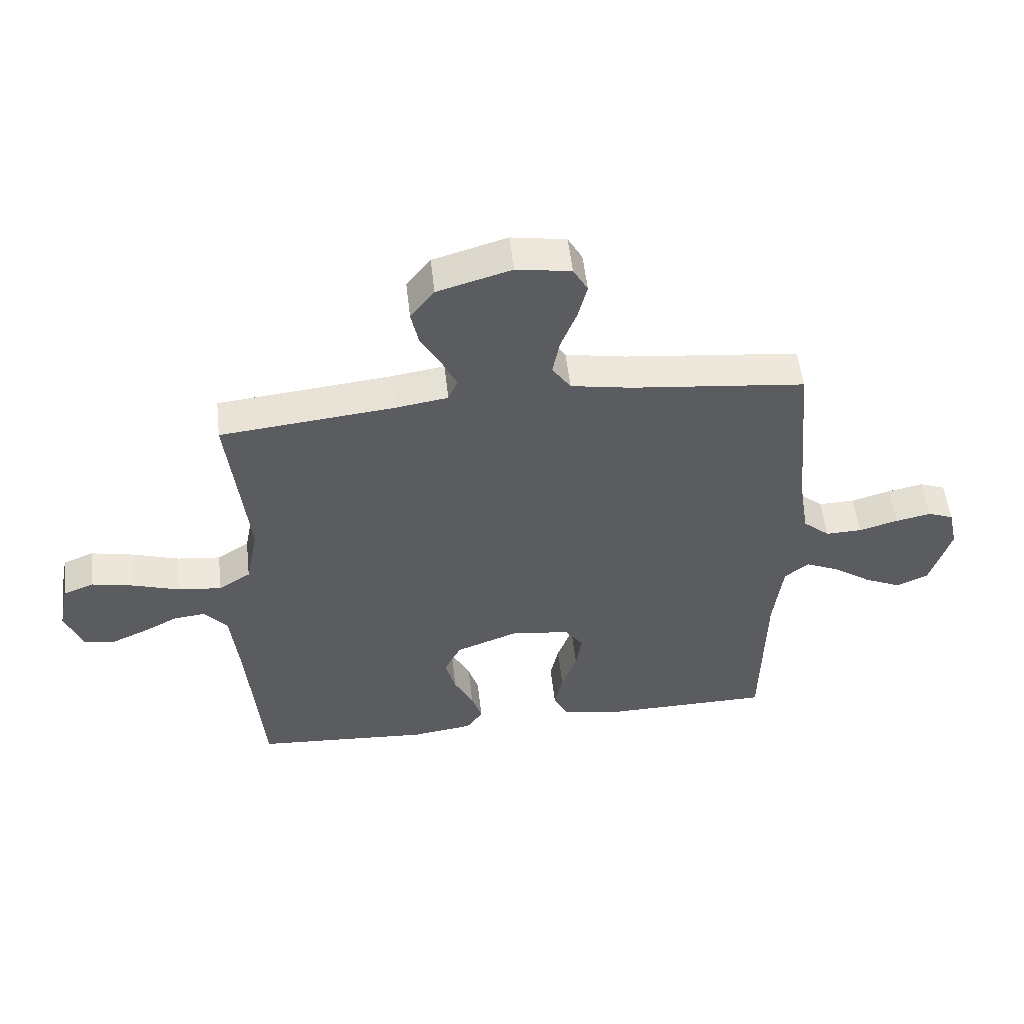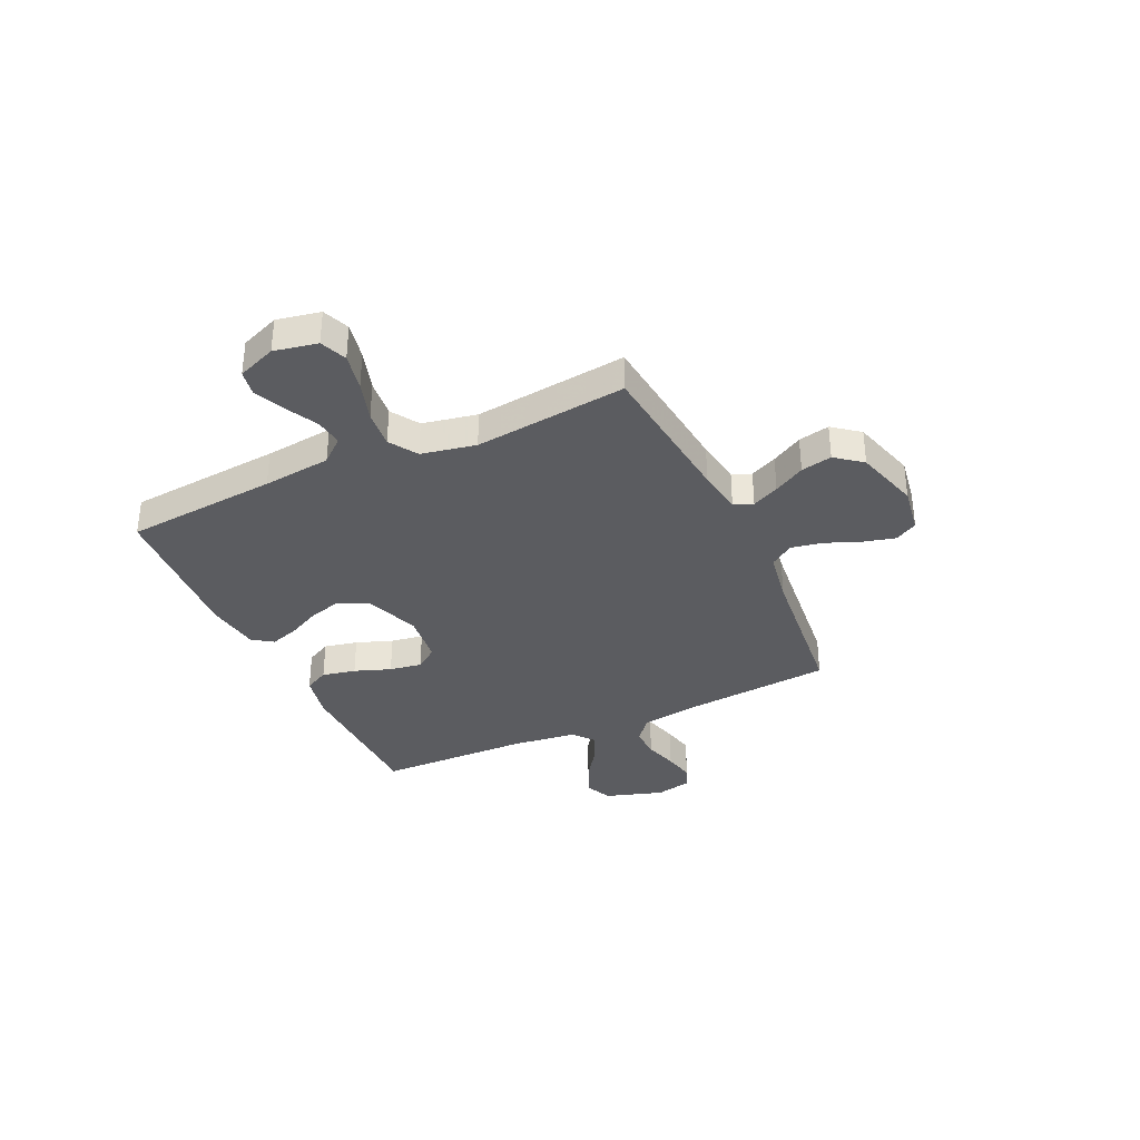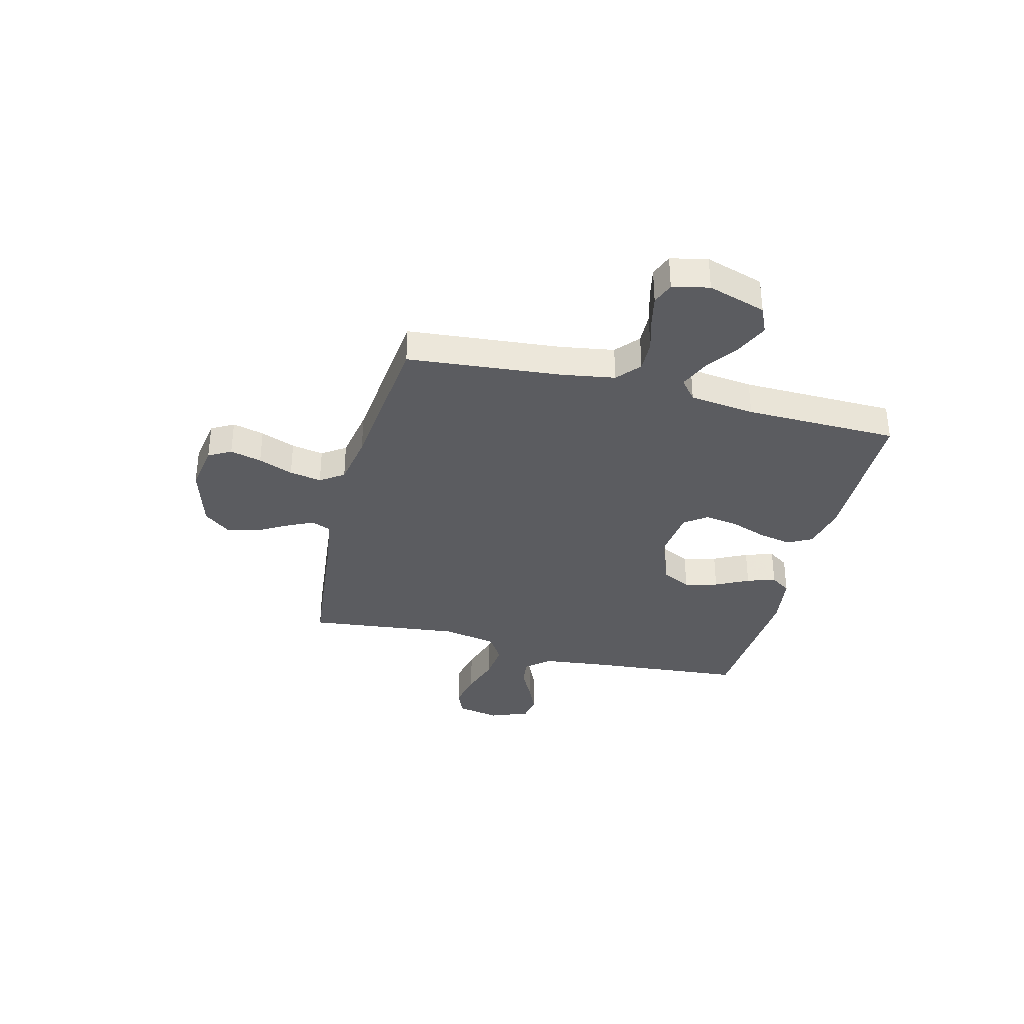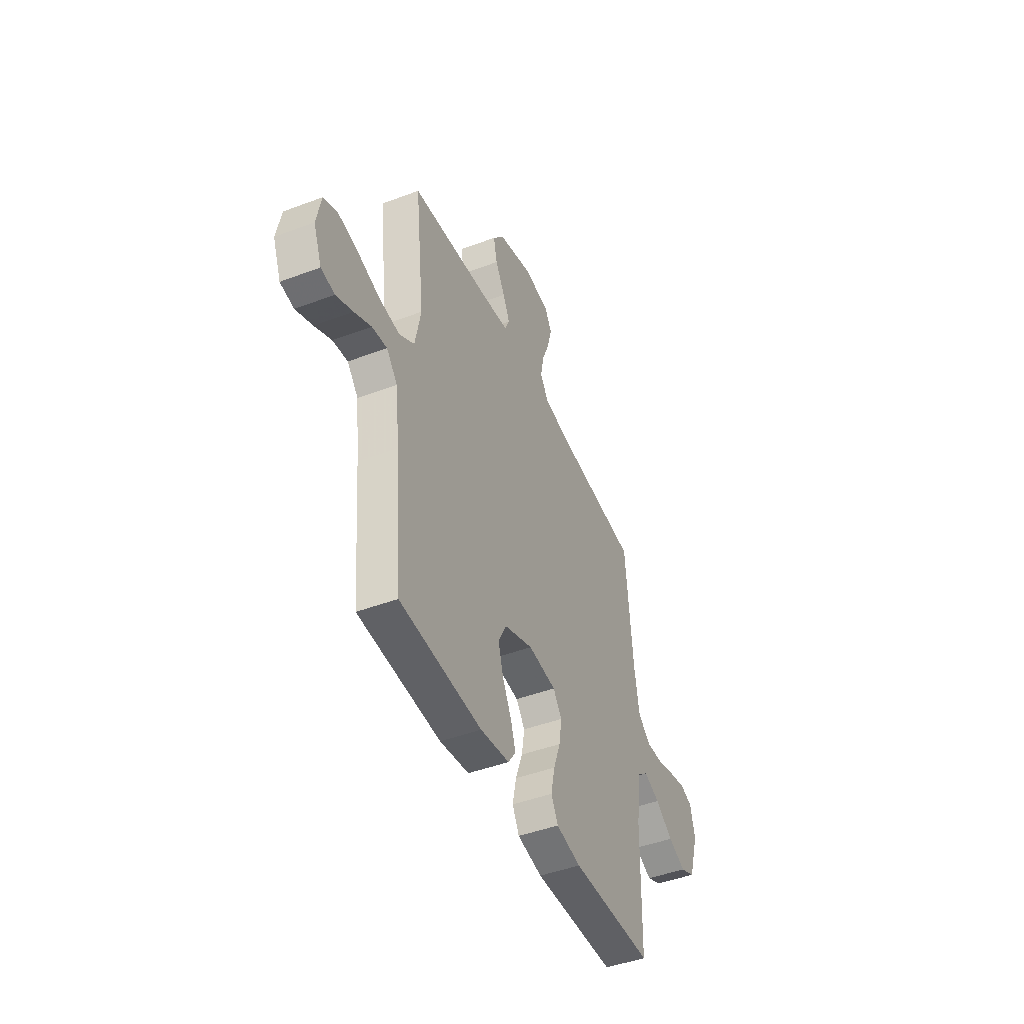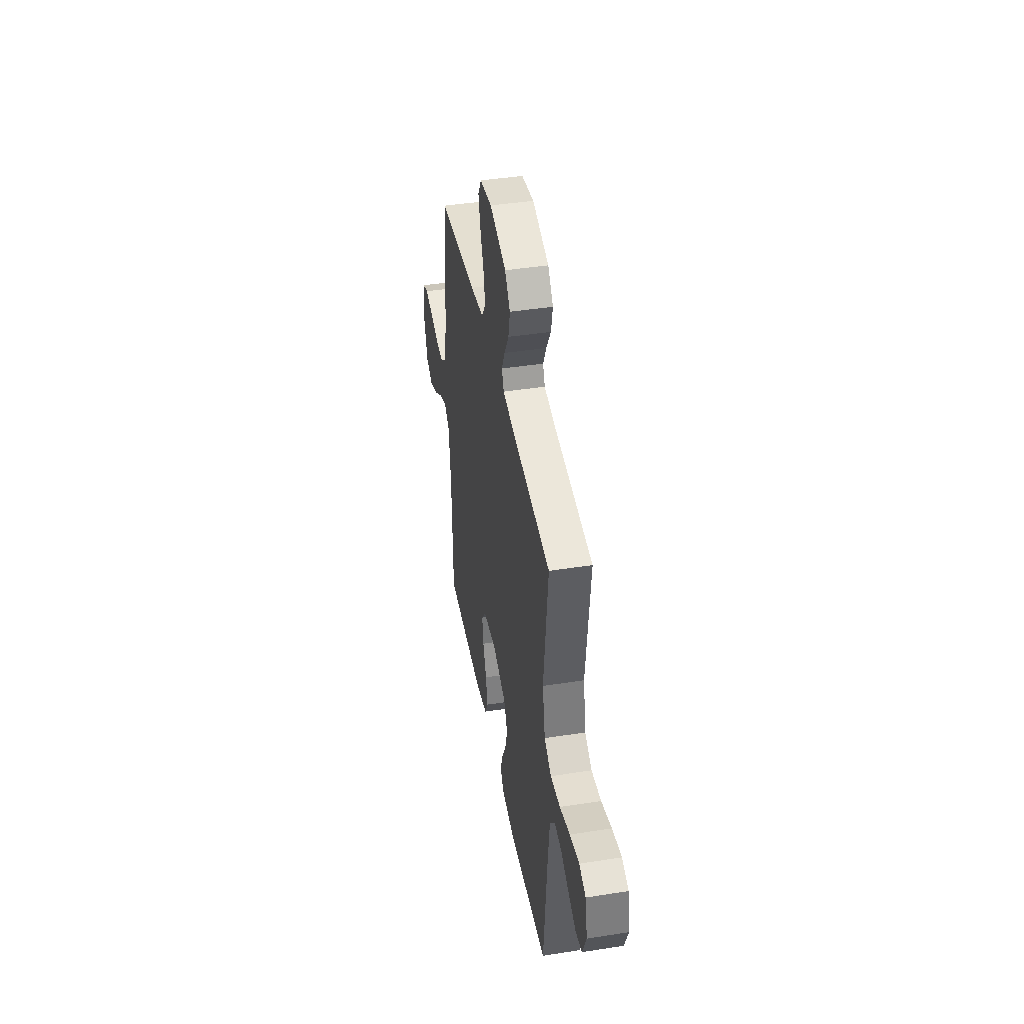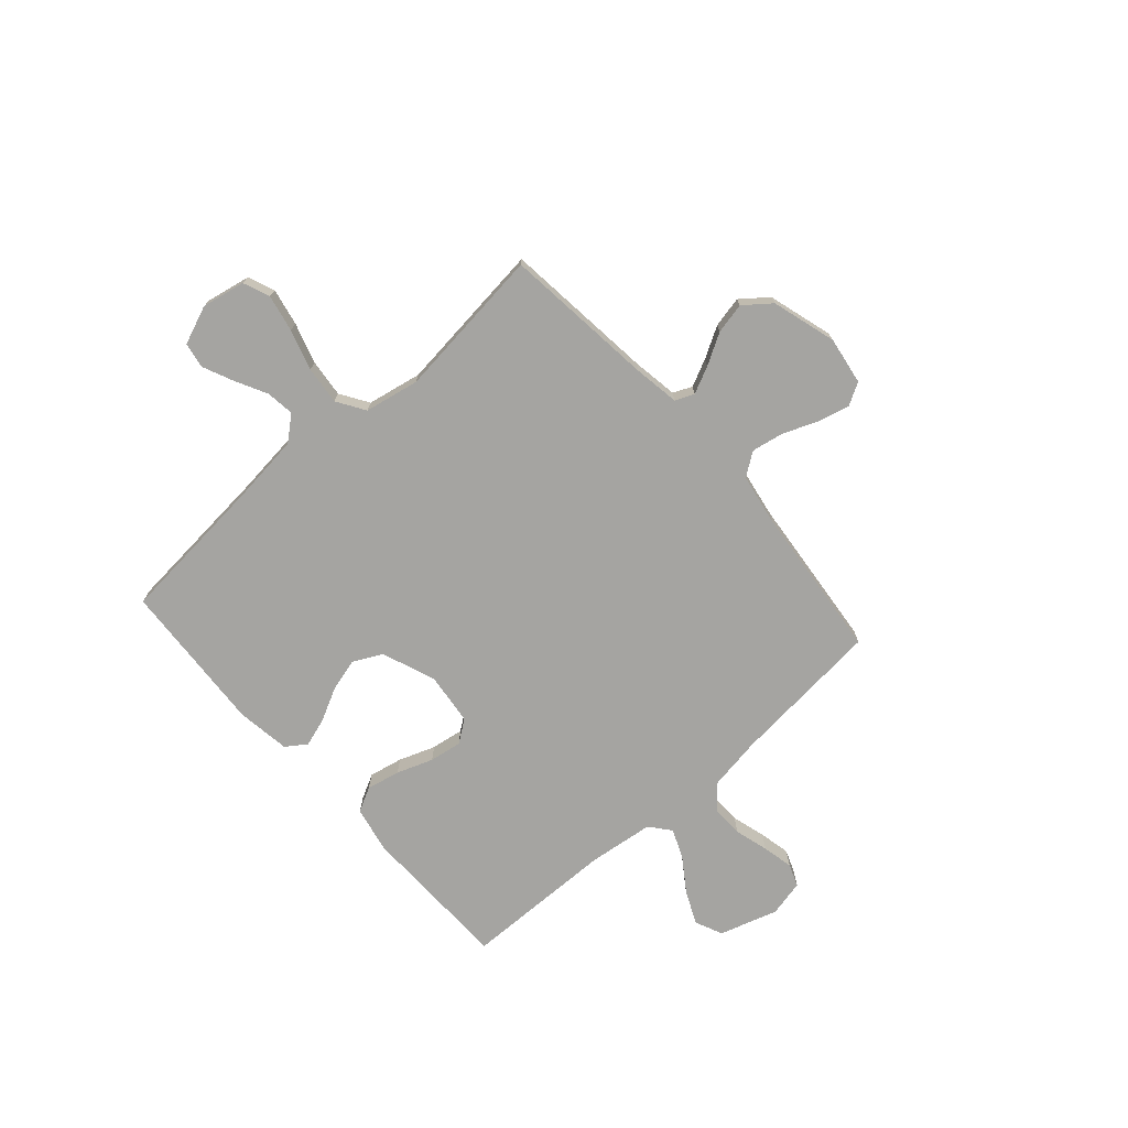
<metadata>
{"format":"obj","ext":"obj","renderer":"f3d","projection":"perspective","resolution":1024,"background":"white","views":[{"elev":53.1,"azim":-6.4,"up":"+Z"},{"elev":-34.9,"azim":-65.1,"up":"+Y"},{"elev":-34.7,"azim":75.8,"up":"+Y"},{"elev":-45.5,"azim":-66.5,"up":"+Z"},{"elev":42.8,"azim":-100.6,"up":"+Z"},{"elev":-73.4,"azim":-48.4,"up":"+Y"}]}
</metadata>
<code>
v 0.5 0.07 -0.5
v 0.2 0.07 -0.505
v 0.109 0.07 -0.486
v 0.084 0.07 -0.438
v 0.098 0.07 -0.372
v 0.124 0.07 -0.301
v 0.134 0.07 -0.237
v 0.102 0.07 -0.193
v 0 0.07 -0.181
v -0.106 0.07 -0.221
v -0.135 0.07 -0.278
v -0.117 0.07 -0.343
v -0.084 0.07 -0.408
v -0.066 0.07 -0.464
v -0.094 0.07 -0.504
v -0.2 0.07 -0.519
v -0.5 0.07 -0.5
v -0.526 0.07 -0.2
v -0.541 0.07 -0.066
v -0.581 0.07 -0.019
v -0.636 0.07 -0.026
v -0.698 0.07 -0.058
v -0.759 0.07 -0.085
v -0.809 0.07 -0.076
v -0.839 0.07 0
v -0.822 0.07 0.085
v -0.77 0.07 0.106
v -0.697 0.07 0.091
v -0.617 0.07 0.066
v -0.542 0.07 0.058
v -0.487 0.07 0.093
v -0.466 0.07 0.2
v -0.5 0.07 0.5
v -0.2 0.07 0.532
v -0.111 0.07 0.546
v -0.095 0.07 0.583
v -0.12 0.07 0.636
v -0.155 0.07 0.697
v -0.168 0.07 0.758
v -0.127 0.07 0.81
v 0 0.07 0.847
v 0.094 0.07 0.832
v 0.119 0.07 0.788
v 0.103 0.07 0.726
v 0.076 0.07 0.658
v 0.064 0.07 0.595
v 0.096 0.07 0.549
v 0.2 0.07 0.531
v 0.5 0.07 0.5
v 0.527 0.07 0.2
v 0.544 0.07 0.094
v 0.59 0.07 0.055
v 0.652 0.07 0.057
v 0.719 0.07 0.076
v 0.78 0.07 0.089
v 0.824 0.07 0.072
v 0.84 0.07 0
v 0.804 0.07 -0.114
v 0.75 0.07 -0.138
v 0.686 0.07 -0.109
v 0.621 0.07 -0.064
v 0.563 0.07 -0.039
v 0.522 0.07 -0.072
v 0.506 0.07 -0.2
v 0.5 0 -0.5
v 0.2 0 -0.505
v 0.109 0 -0.486
v 0.084 0 -0.438
v 0.098 0 -0.372
v 0.124 0 -0.301
v 0.134 0 -0.237
v 0.102 0 -0.193
v 0 0 -0.181
v -0.106 0 -0.221
v -0.135 0 -0.278
v -0.117 0 -0.343
v -0.084 0 -0.408
v -0.066 0 -0.464
v -0.094 0 -0.504
v -0.2 0 -0.519
v -0.5 0 -0.5
v -0.526 0 -0.2
v -0.541 0 -0.066
v -0.581 0 -0.019
v -0.636 0 -0.026
v -0.698 0 -0.058
v -0.759 0 -0.085
v -0.809 0 -0.076
v -0.839 0 0
v -0.822 0 0.085
v -0.77 0 0.106
v -0.697 0 0.091
v -0.617 0 0.066
v -0.542 0 0.058
v -0.487 0 0.093
v -0.466 0 0.2
v -0.5 0 0.5
v -0.2 0 0.532
v -0.111 0 0.546
v -0.095 0 0.583
v -0.12 0 0.636
v -0.155 0 0.697
v -0.168 0 0.758
v -0.127 0 0.81
v 0 0 0.847
v 0.094 0 0.832
v 0.119 0 0.788
v 0.103 0 0.726
v 0.076 0 0.658
v 0.064 0 0.595
v 0.096 0 0.549
v 0.2 0 0.531
v 0.5 0 0.5
v 0.527 0 0.2
v 0.544 0 0.094
v 0.59 0 0.055
v 0.652 0 0.057
v 0.719 0 0.076
v 0.78 0 0.089
v 0.824 0 0.072
v 0.84 0 0
v 0.804 0 -0.114
v 0.75 0 -0.138
v 0.686 0 -0.109
v 0.621 0 -0.064
v 0.563 0 -0.039
v 0.522 0 -0.072
v 0.506 0 -0.2
f 59 60 61
f 58 59 61
f 57 58 61
f 56 57 61
f 55 56 61
f 54 55 61
f 53 54 61
f 52 53 61 62
f 51 52 62 63
f 48 49 50
f 50 51 63
f 48 50 63
f 47 48 63
f 43 44 45
f 42 43 45
f 41 42 45
f 40 41 45
f 39 40 45
f 38 39 45
f 37 38 45
f 36 37 45 46
f 47 63 64
f 46 47 64
f 36 46 64
f 35 36 64
f 27 28 29
f 26 27 29
f 25 26 29
f 24 25 29
f 23 24 29
f 22 23 29
f 21 22 29
f 20 21 29 30
f 19 20 30 31
f 16 17 18
f 15 16 18
f 14 15 18
f 13 14 18
f 12 13 18
f 18 19 31
f 12 18 31
f 11 12 31
f 4 5 6
f 3 4 6
f 2 3 6
f 1 2 6
f 64 1 6
f 64 6 7
f 64 7 8
f 35 64 8
f 34 35 8
f 34 8 9
f 33 34 9
f 32 33 9
f 10 11 31 32
f 9 10 32
f 125 124 123
f 125 123 122
f 125 122 121
f 125 121 120
f 125 120 119
f 125 119 118
f 125 118 117
f 126 125 117 116
f 127 126 116 115
f 114 113 112
f 127 115 114
f 127 114 112
f 127 112 111
f 109 108 107
f 109 107 106
f 109 106 105
f 109 105 104
f 109 104 103
f 109 103 102
f 109 102 101
f 110 109 101 100
f 128 127 111
f 128 111 110
f 128 110 100
f 128 100 99
f 93 92 91
f 93 91 90
f 93 90 89
f 93 89 88
f 93 88 87
f 93 87 86
f 93 86 85
f 94 93 85 84
f 95 94 84 83
f 82 81 80
f 82 80 79
f 82 79 78
f 82 78 77
f 82 77 76
f 95 83 82
f 95 82 76
f 95 76 75
f 70 69 68
f 70 68 67
f 70 67 66
f 70 66 65
f 70 65 128
f 71 70 128
f 72 71 128
f 72 128 99
f 72 99 98
f 73 72 98
f 73 98 97
f 73 97 96
f 96 95 75 74
f 96 74 73
f 1 65 66 2
f 2 66 67 3
f 3 67 68 4
f 4 68 69 5
f 5 69 70 6
f 6 70 71 7
f 7 71 72 8
f 8 72 73 9
f 9 73 74 10
f 10 74 75 11
f 11 75 76 12
f 12 76 77 13
f 13 77 78 14
f 14 78 79 15
f 15 79 80 16
f 16 80 81 17
f 17 81 82 18
f 18 82 83 19
f 19 83 84 20
f 20 84 85 21
f 21 85 86 22
f 22 86 87 23
f 23 87 88 24
f 24 88 89 25
f 25 89 90 26
f 26 90 91 27
f 27 91 92 28
f 28 92 93 29
f 29 93 94 30
f 30 94 95 31
f 31 95 96 32
f 32 96 97 33
f 33 97 98 34
f 34 98 99 35
f 35 99 100 36
f 36 100 101 37
f 37 101 102 38
f 38 102 103 39
f 39 103 104 40
f 40 104 105 41
f 41 105 106 42
f 42 106 107 43
f 43 107 108 44
f 44 108 109 45
f 45 109 110 46
f 46 110 111 47
f 47 111 112 48
f 48 112 113 49
f 49 113 114 50
f 50 114 115 51
f 51 115 116 52
f 52 116 117 53
f 53 117 118 54
f 54 118 119 55
f 55 119 120 56
f 56 120 121 57
f 57 121 122 58
f 58 122 123 59
f 59 123 124 60
f 60 124 125 61
f 61 125 126 62
f 62 126 127 63
f 63 127 128 64
f 64 128 65 1

</code>
